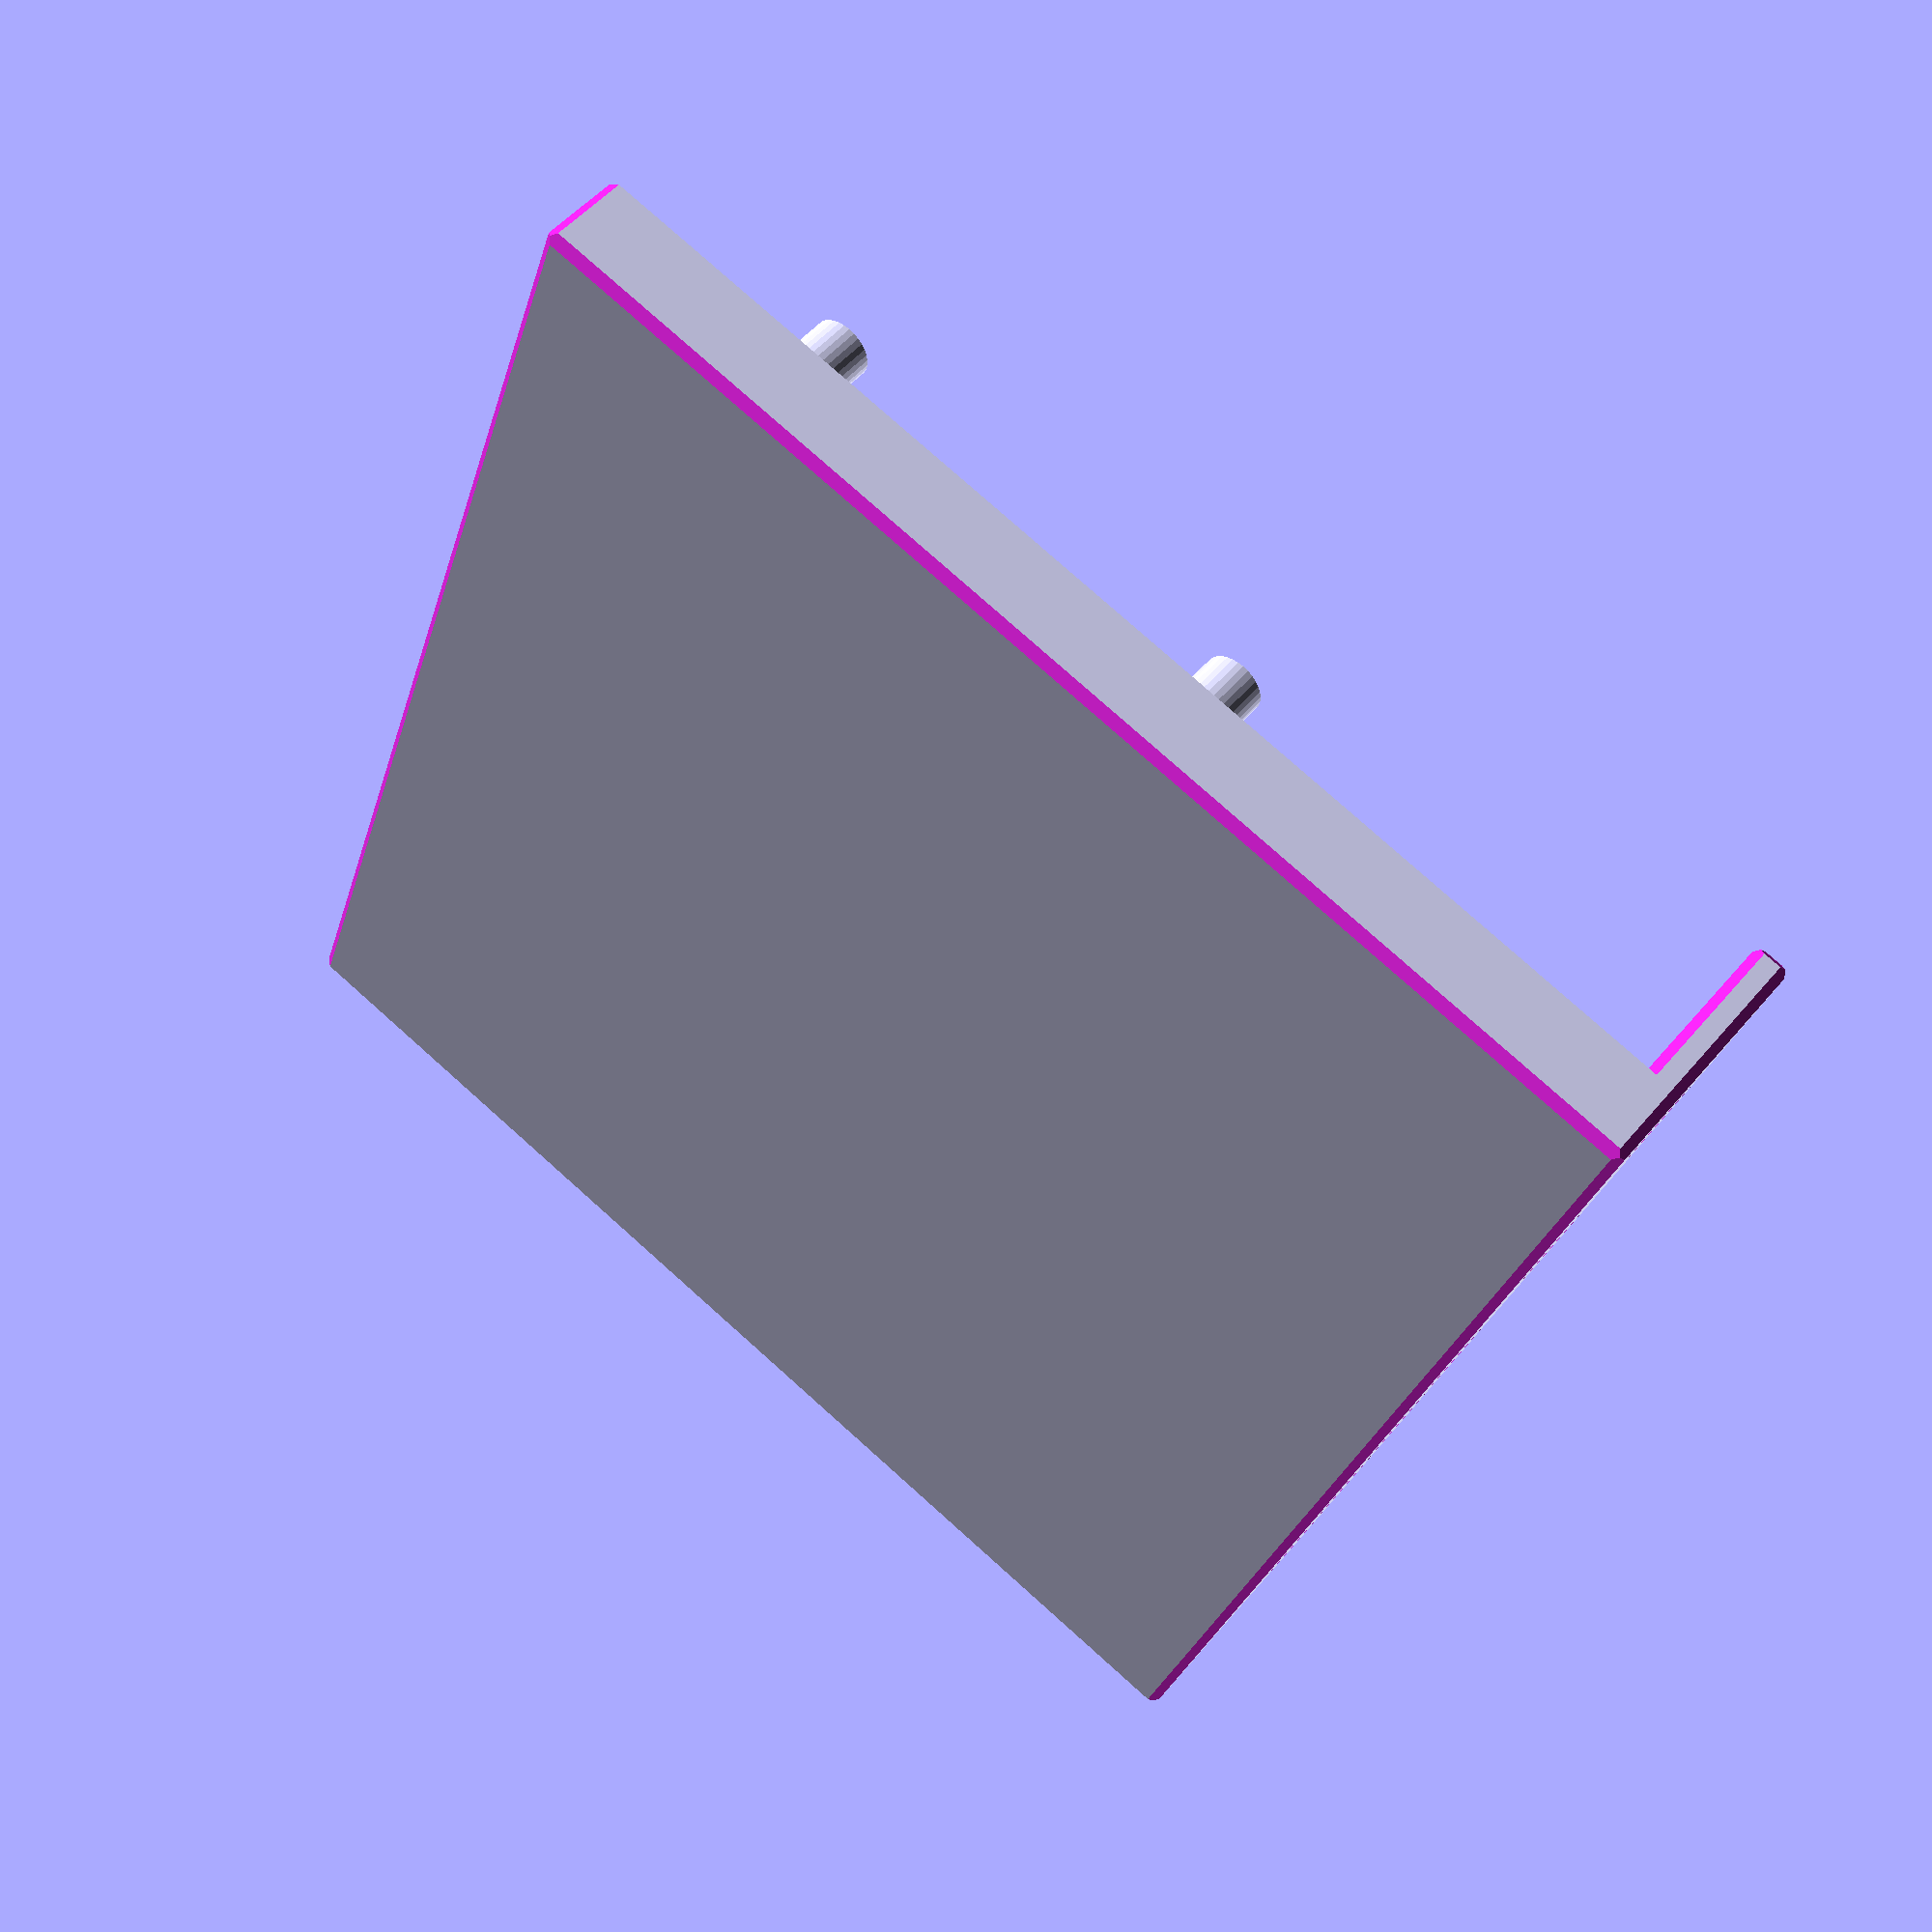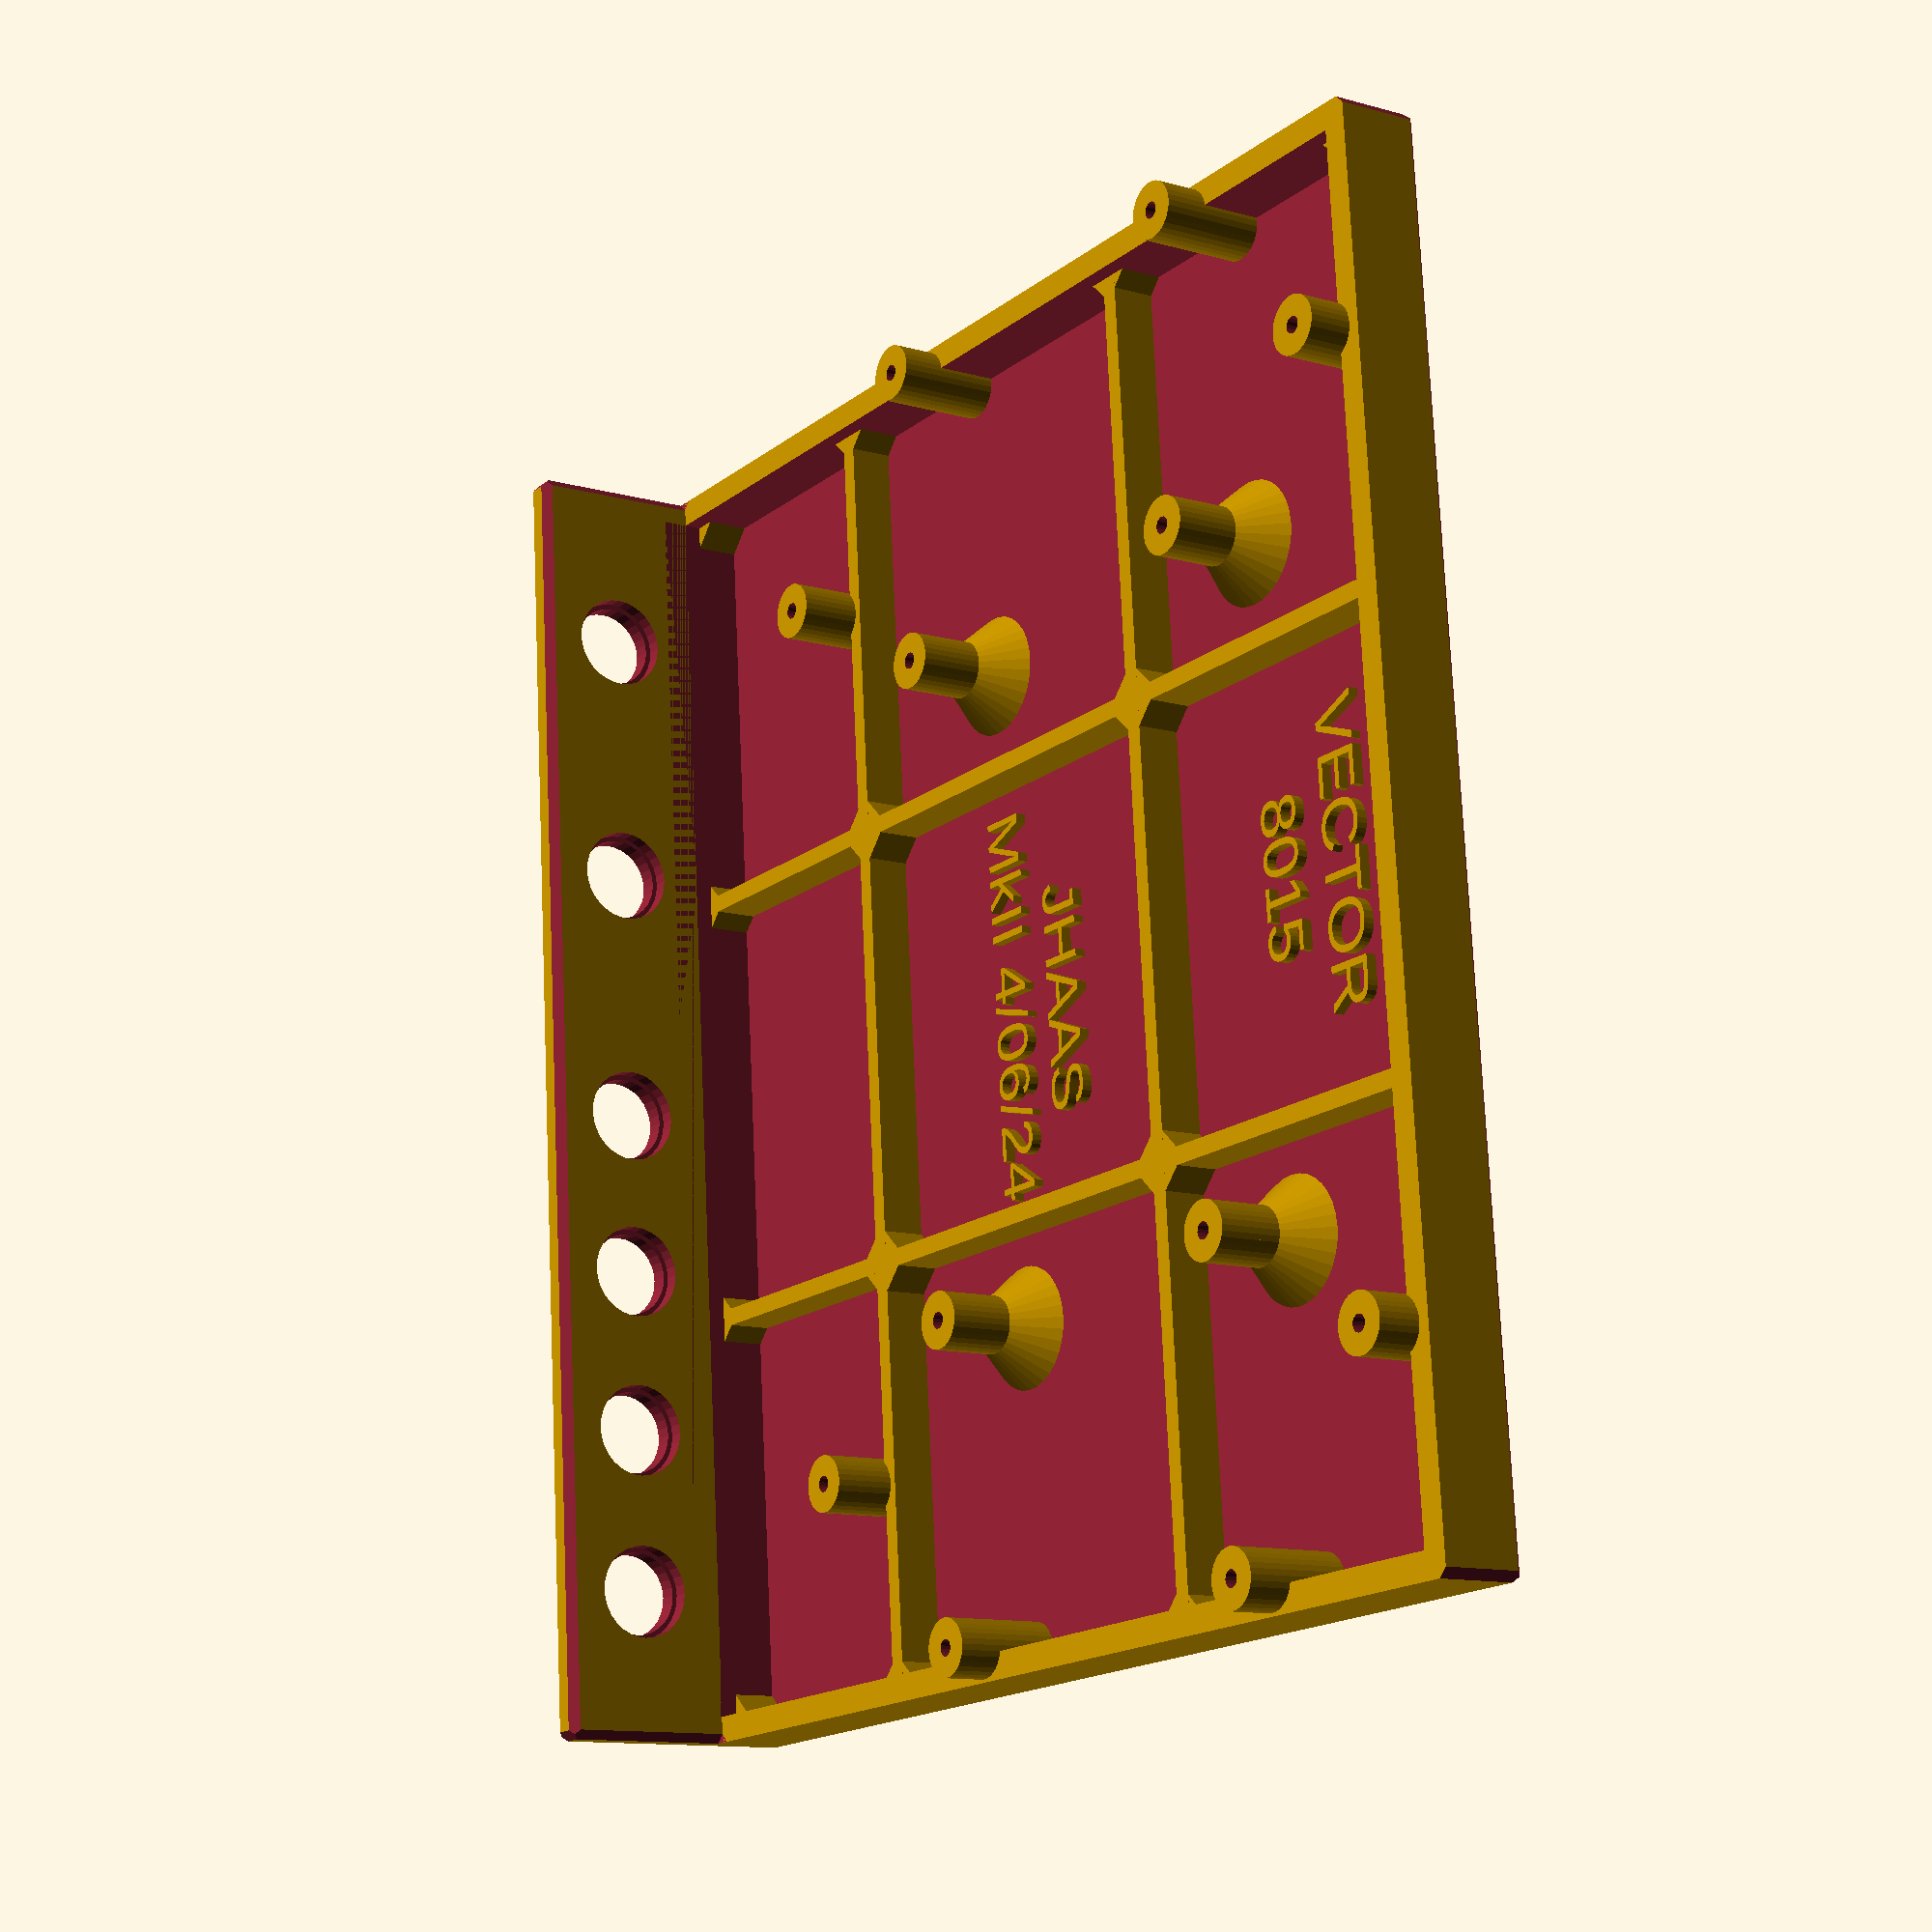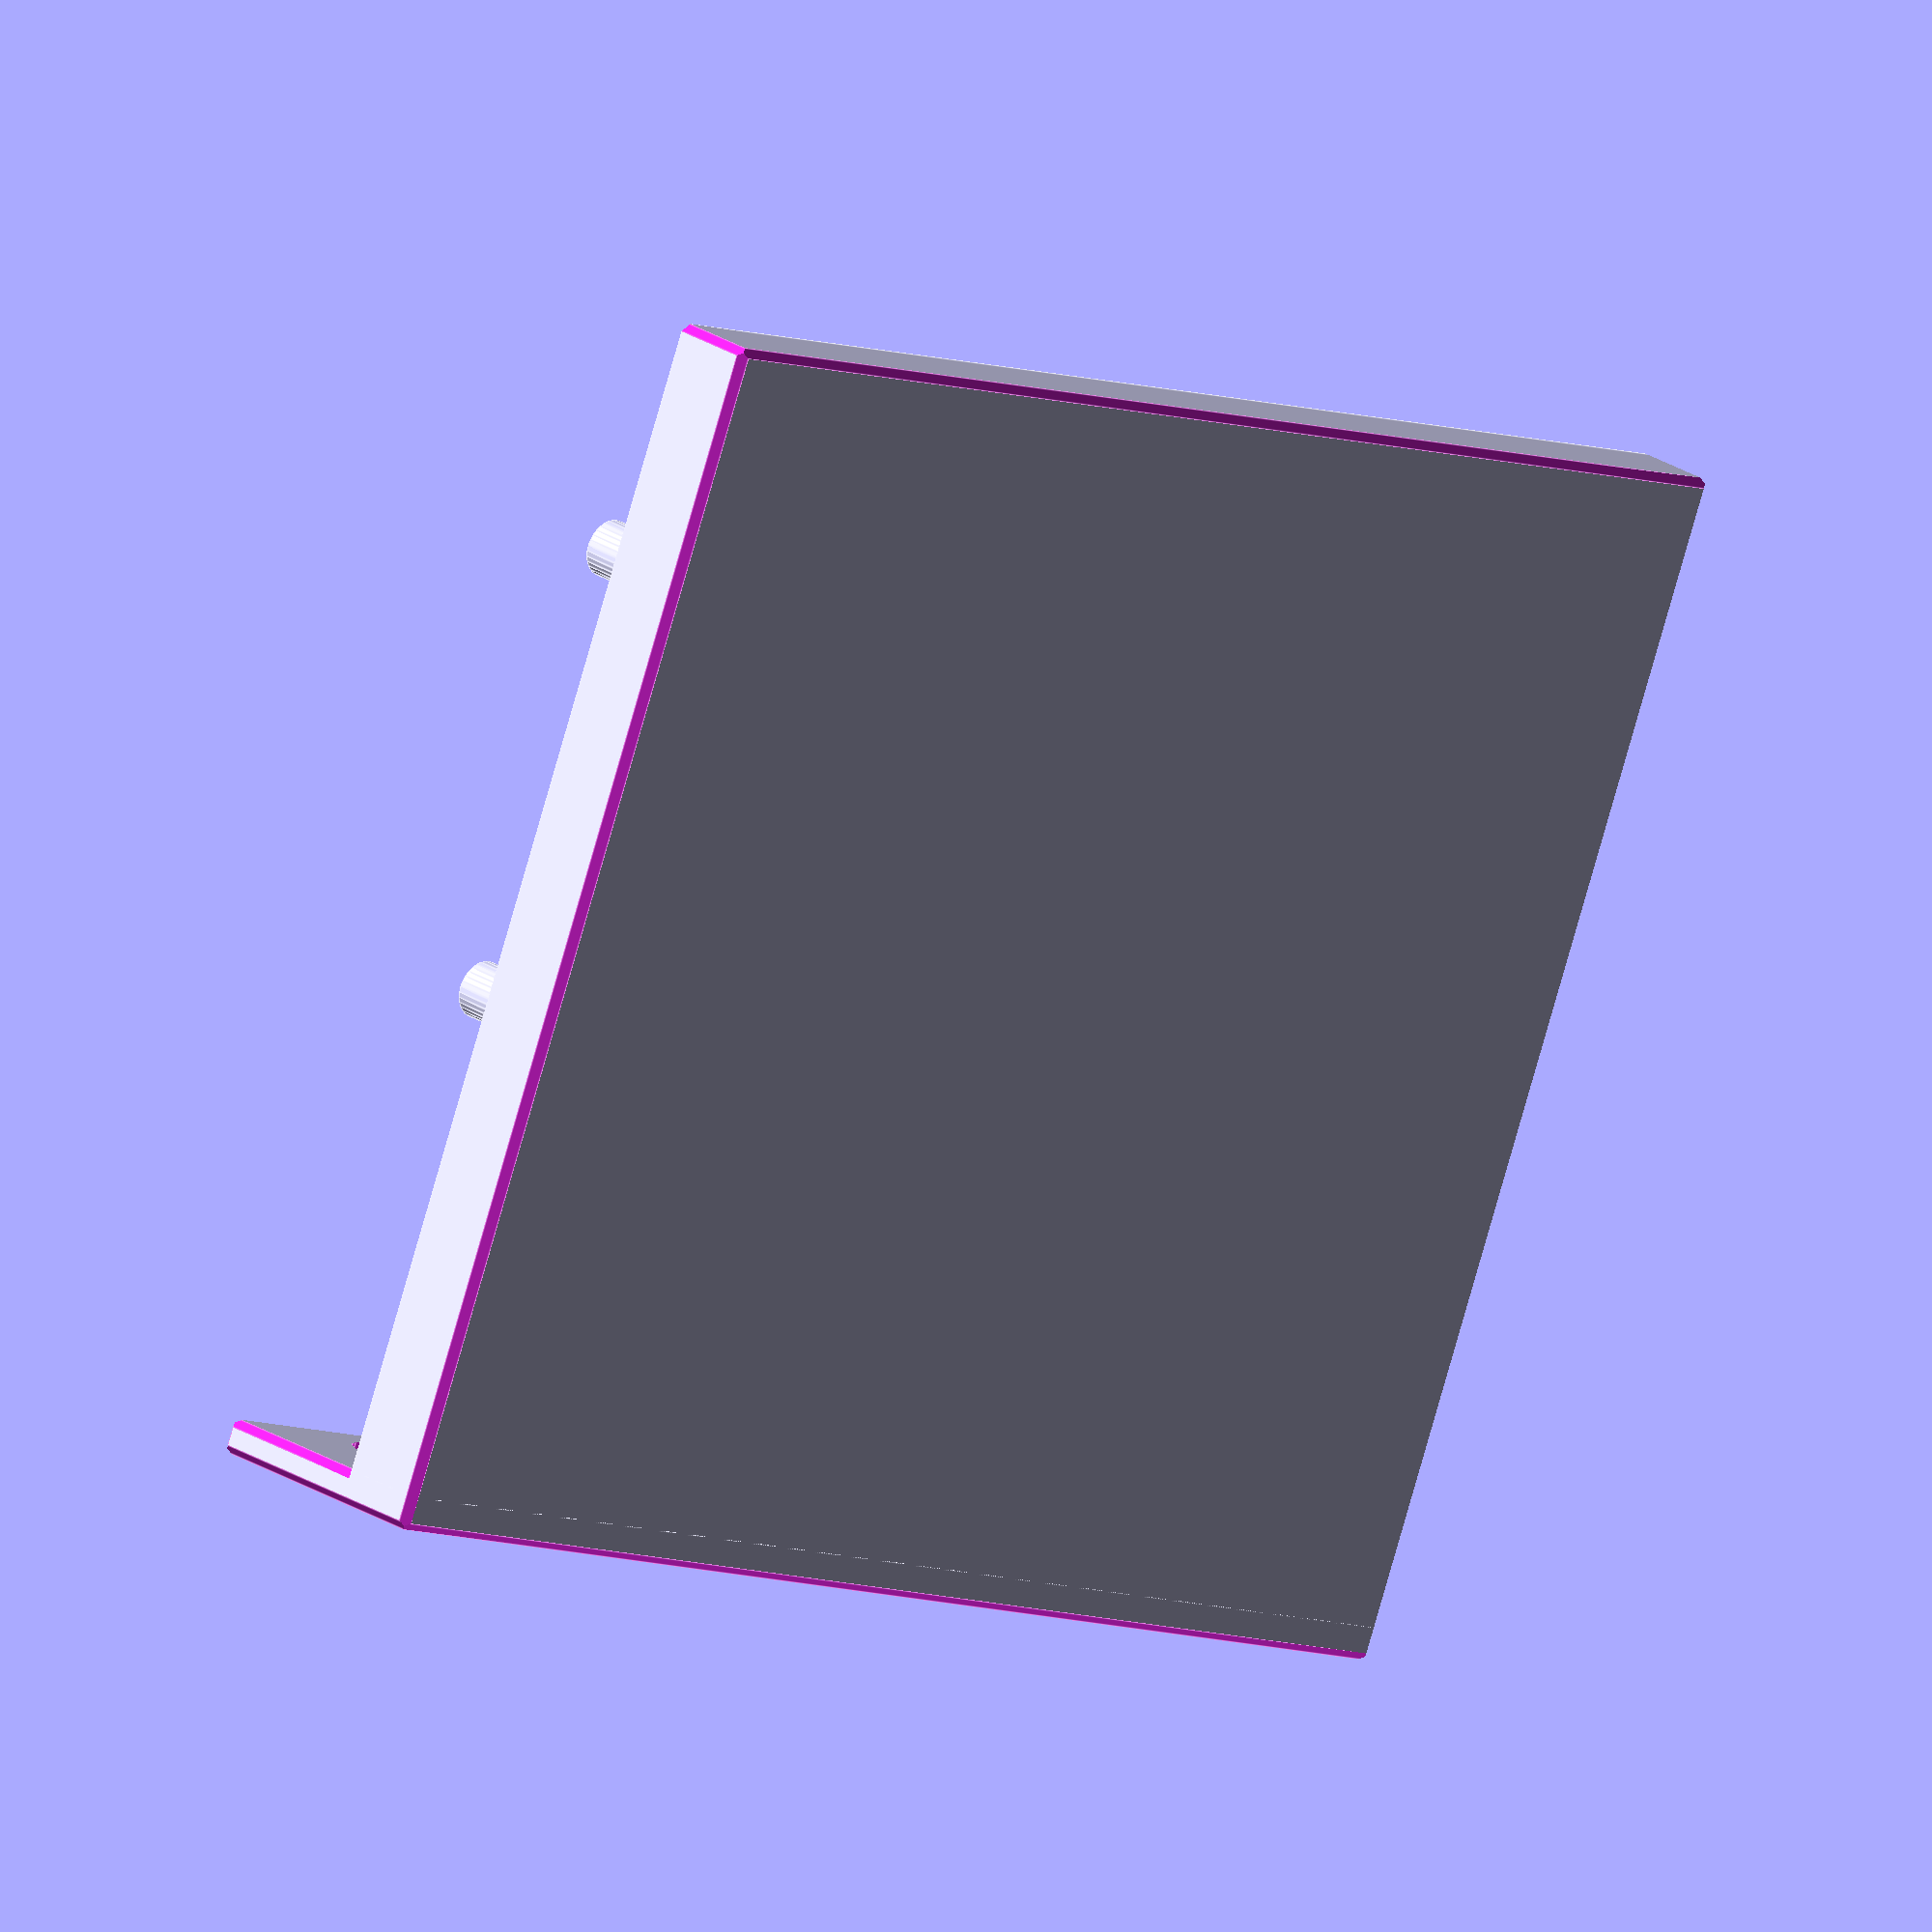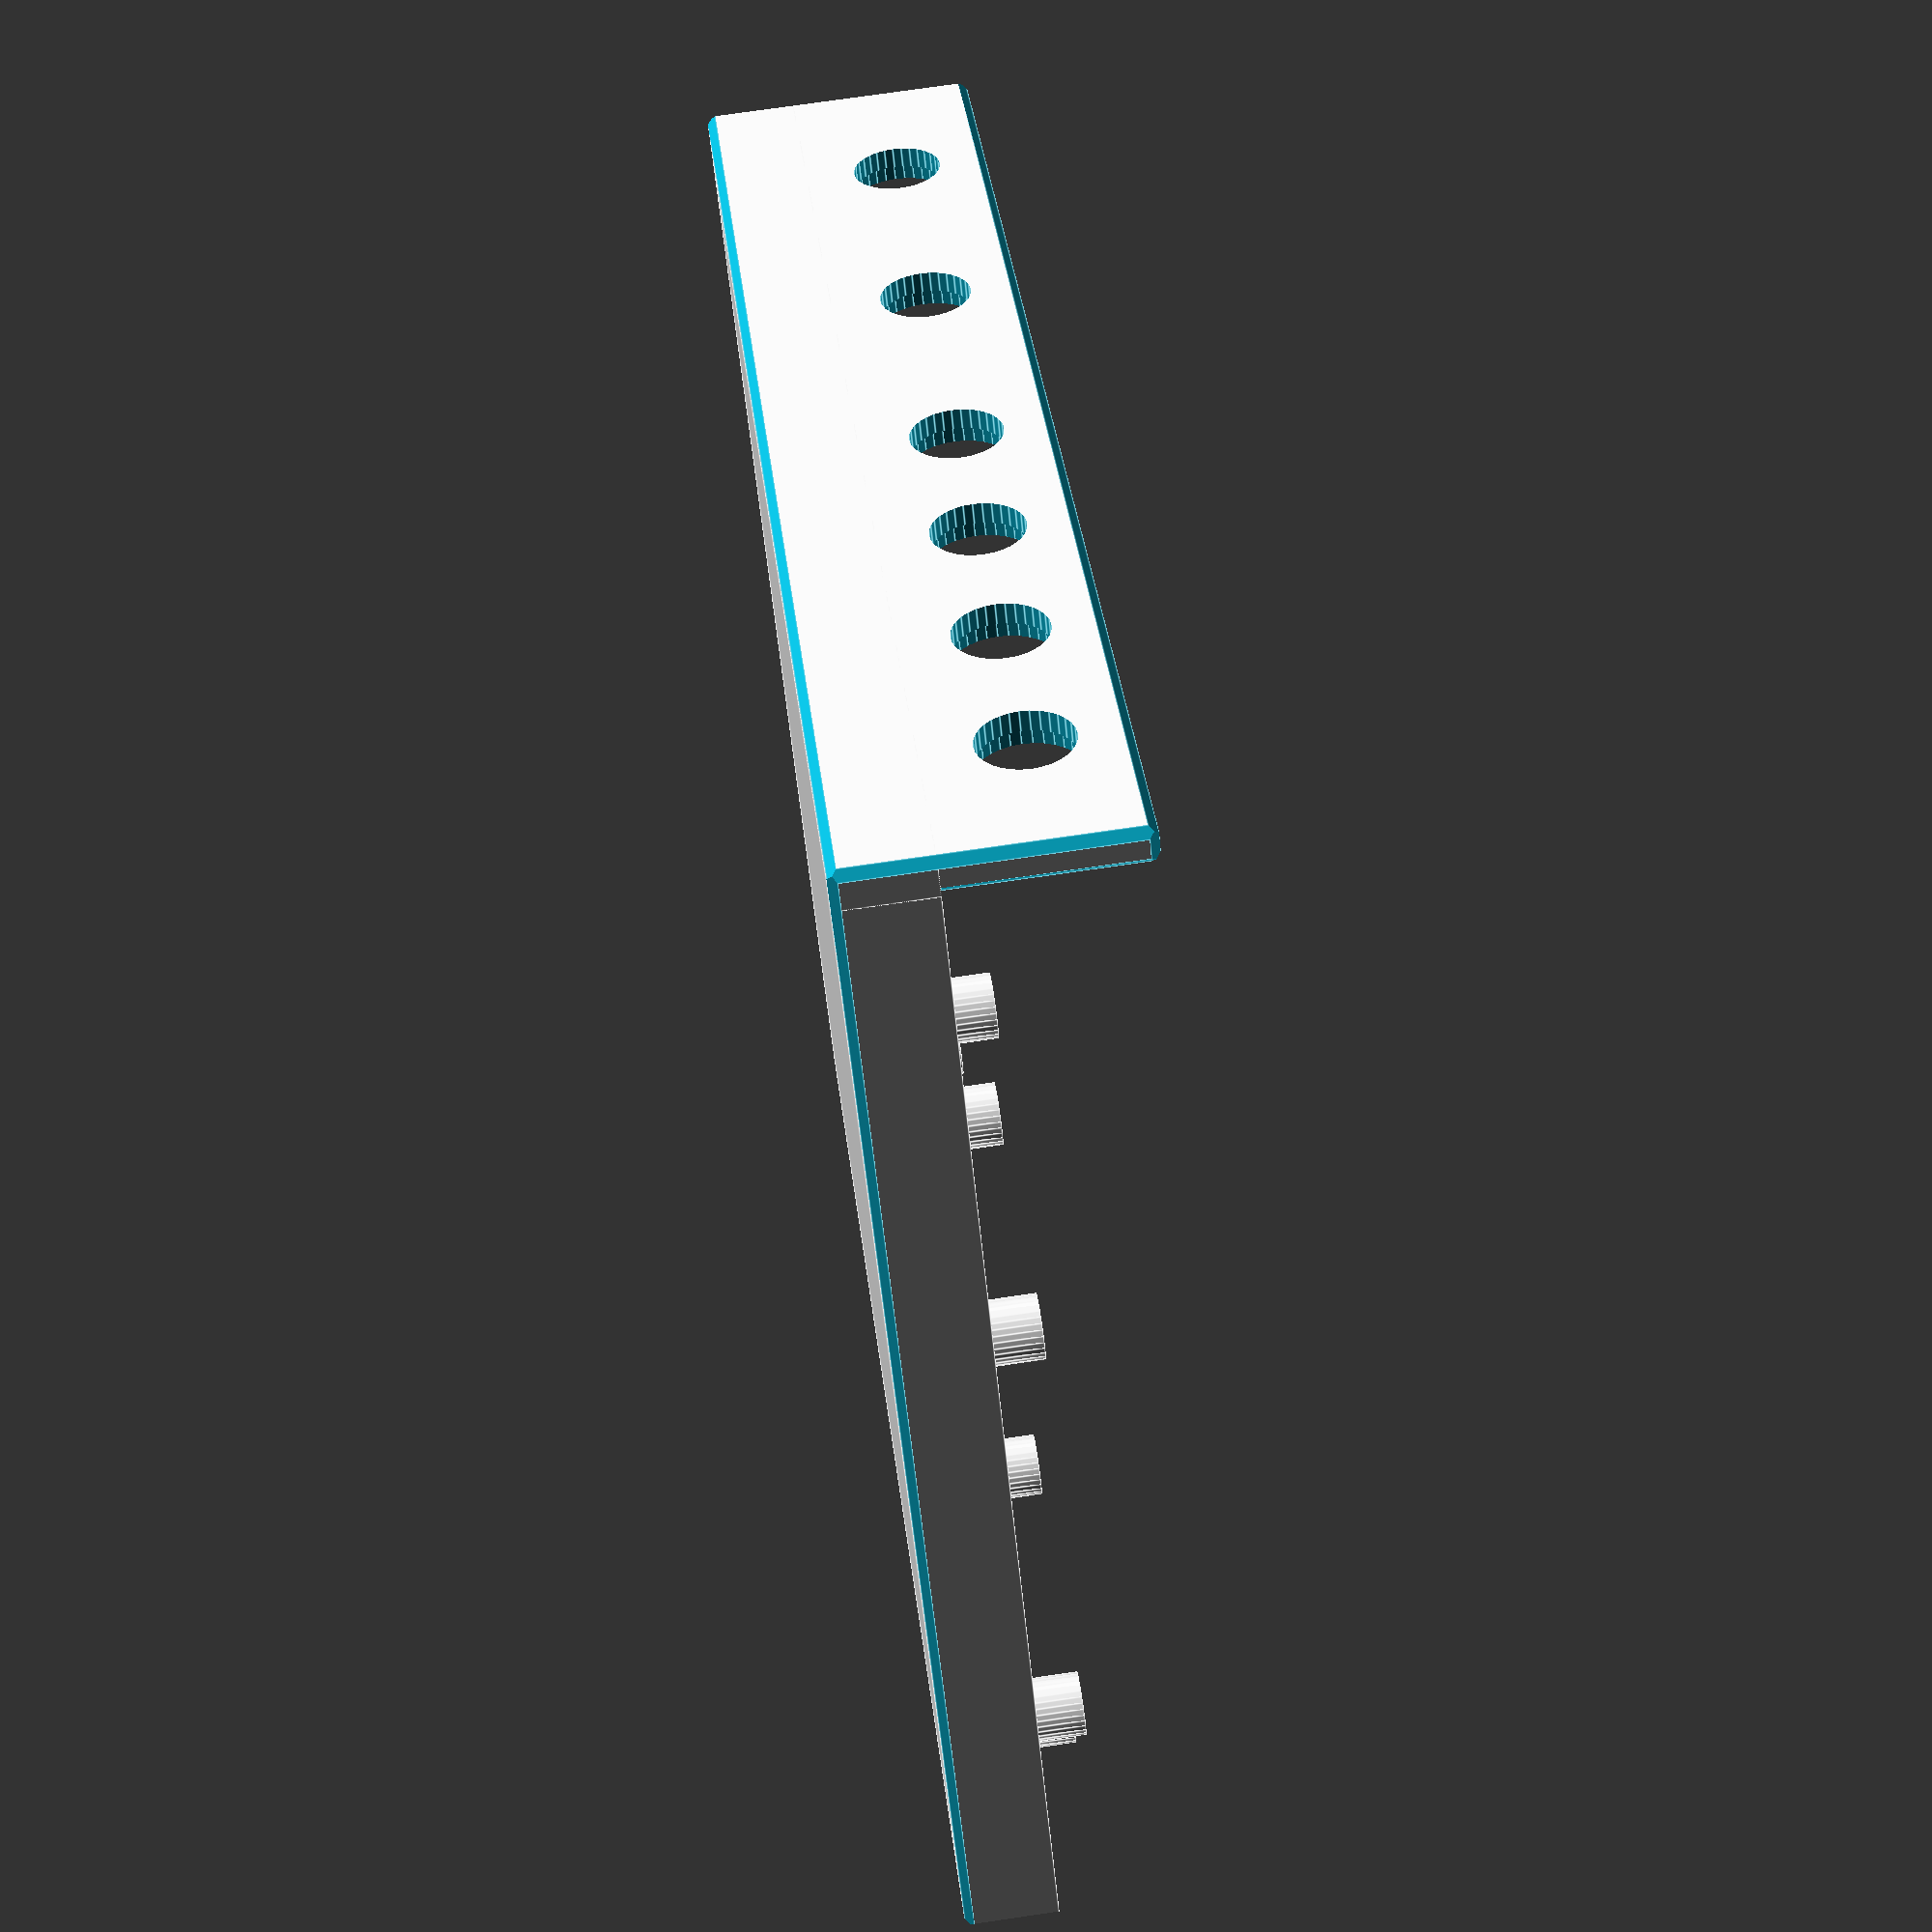
<openscad>
// OpenSCAD 2019.05
// Vector 8015 proto-board support structure
//
// Joe Haas, KE0FF, Circa Jan, 2024
// This support frame is for the Vector P/N 8015 pad-per-hole prototype PCB which is available from any distributor of
//		Vector products (such as mouser.com or digikey.com).  It provides a stable base using the 8 mounting holes
//		along the PCB periphery.  In addition, 4 optional internal support hole locations are provided if additional
//		support is desired.  A template output option is available to aid in the location and drilling of these 4 holes
//		in the Vector board (optional).  The 4 holes are modeled to fall on existing PCB pad locations, which aids in
//		drilling (or marking of the boss locations, on the bottom side of the PCB, should only unilateral support be
//		required).
//
//	Holes sized to accept banana jacks are placed on the "front panel" of the support frame to allow for the placement
//		of switches or jacks as might be required for a given application.
//
// Rev-2a, 9/13/2024
//	Updated 8015 drill-template model
//	moved main and template features into modules
//	Added flag variable to make bosses optional
//	Added comments, code cleanup
//
// Rev-2, 4/06/2024
//	Added 4 internal bosses for protoboard
//	Added corner and lattice bracing
//	Added "btip()" and "btip_wash" reducing hardware to support 1/4" front panel jacks/switches
//
// Rev-1, 09/27/23
//	Initial release
//
//----------------------------------------------------------------------------------------------------------------------
// User defined parameters.  Modify these to suit a particular application
// NOTE: All data in this file is in mm
//----------------------------------------------------------------------------------------------------------------------
// parametric variables:

pcbx = 6*25.4;
pcby = 4*25.4;
width = pcbx+2;
depth = pcby+35;
height = 10;
fpht = 30;
ght = 8;
gx = 20;
gy = gx;
gthk = 2;
wall = 3;
fpwall = 4;
cham = 1;
optboss = 1;			// set to "0" to disable optional PCB bosses, "1" to enable

////////////////////////////////////////////////////////////////////////////////
// un-comment to render each part (!! only one part at a time !!).

//template();		// PCB hole placement template
main();				// main base model
//btip();			// 1/4" reducer adapter for front-panel
//btip_wash();		// 1/4" washer companion for the reducer adapter

////////////////////////////////////////////////////////////////////////////////

///////////////////////////////////////////////////////////
// Composite (debug) plot.  Places all elements in an
//	assembly orientation if no 3D parts are enabled (above)


//
//
//**************************************************
				//****************\\
				//    modules     \\
				//    follow      \\
				//****************\\
//**************************************************

module template(){
	// hole template
	difference(){
		translate([0,0,4]) cube([pcbx,pcby,0.6]);
		pcb(pplot=1);
	}
}

module main(){
	// main case
	difference(){
		case();
		// pot/banana holes
		translate([20,20+fpwall,20]) rotate([90,0,0]) pot(diff=0);
		translate([50,20+fpwall,20]) rotate([90,0,0]) pot(diff=1);
		translate([80,20+fpwall,20]) rotate([90,0,0]) pot(diff=1);
		translate([80+(.75*25.4),20+fpwall,20]) rotate([90,0,0]) pot(diff=1);
		translate([80+(2*.75*25.4),20+fpwall,20]) rotate([90,0,0]) pot(diff=1);
		translate([80+(3*.75*25.4),20+fpwall,20]) rotate([90,0,0]) pot(diff=1);
	}
}

//
//
///////////////
// Main case

module case(){
	translate([wall-2,33,wall-.1]) pcb(option=optboss);
	// stiffeners
	translate([wall-0.01,(depth/3)-8,.01]) cube([width-(2*wall)+.1,gthk,ght]);
	translate([wall-0.01,2*depth/3,.01]) cube([width-(2*wall)+.1,gthk,ght]);

	translate([width/3,wall-.01,.01]) cube([gthk,depth-(2*wall)+.1,ght]);
	translate([2*width/3,wall-.01,.01]) cube([gthk,depth-(2*wall)+.1,ght]);
	// cross-x, 0
	translate([wall-0.01,.5*gthk,2]) rotate([0,0,45]) cube([gthk+2,gthk+2,ght-2]);
	translate([(width/3)+(gthk/2),.5*gthk,2]) rotate([0,0,45]) cube([gthk+2,gthk+2,ght-2]);
	translate([(2*width/3)+(gthk/2),.5*gthk,2]) rotate([0,0,45]) cube([gthk+2,gthk+2,ght-2]);
	translate([width-(1.5*gthk),.5*gthk,2]) rotate([0,0,45]) cube([gthk+2,gthk+2,ght-2]);
	// cross-x, 1
	translate([wall-0.01,(depth/3)-9.8,2]) rotate([0,0,45]) cube([gthk+2,gthk+2,ght-2]);
	translate([(width/3)+(gthk/2),(depth/3)-11,2]) rotate([0,0,45]) cube([gthk+4,gthk+4,ght-2]);
	translate([(2*width/3)+(gthk/2),(depth/3)-11,2]) rotate([0,0,45]) cube([gthk+4,gthk+4,ght-2]);
	translate([width-(1.5*gthk),(depth/3)-9.8,2]) rotate([0,0,45]) cube([gthk+2,gthk+2,ght-2]);
	// cross-x, 2
	translate([wall-0.01,(2*depth/3)-gthk,2]) rotate([0,0,45]) cube([gthk+2,gthk+2,ght-2]);
	translate([(width/3)+(gthk/2),(2*depth/3)-gthk-1.2,2]) rotate([0,0,45]) cube([gthk+4,gthk+4,ght-2]);
	translate([(2*width/3)+(gthk/2),(2*depth/3)-gthk-1.2,2]) rotate([0,0,45]) cube([gthk+4,gthk+4,ght-2]);
	translate([width-(1.5*gthk),(2*depth/3)-gthk,2]) rotate([0,0,45]) cube([gthk+2,gthk+2,ght-2]);
	// cross-x, 3
	translate([wall-0.01,depth-(3*gthk),2]) rotate([0,0,45]) cube([gthk+2,gthk+2,ght-2]);
	translate([(width/3)+(gthk/2),depth-(3*gthk),2]) rotate([0,0,45]) cube([gthk+2,gthk+2,ght-2]);
	translate([(2*width/3)+(gthk/2),depth-(3*gthk),2]) rotate([0,0,45]) cube([gthk+2,gthk+2,ght-2]);
	translate([width-(1.5*gthk),depth-(3*gthk),2]) rotate([0,0,45]) cube([gthk+2,gthk+2,ght-2]);

	// signature
	translate([(width/2)-17,(depth/2)+50,wall-.1]) linear_extrude(1.3) text("VECTOR", size=6);
	translate([(width/2)-9,(depth/2)+40,wall-.1]) linear_extrude(1.3) text("8015", size=6);

	translate([(width/2)-10.5,depth/2,wall-.1]) linear_extrude(1.3) text("JHAAS", size=6);
	translate([(width/2)-21,(depth/2)-10,wall-.1]) linear_extrude(1.3) text("MkII 4/06/24", size=6);
	// hogouts
	difference(){
		union(){
			cube([width,depth,height]);
			cube([width,fpwall,fpht]);
		}
		// main hog-out
		translate([wall,fpwall,wall]) cube([width-(2*wall),depth-(fpwall+wall),height]);
		// side chams
		translate([-cham,-.01,-.01]) rotate([0,45,0]) cube([sqrt(2)*cham,depth+10,sqrt(2)*cham]);
		translate([width-cham,-.01,-.01]) rotate([0,45,0]) cube([sqrt(2)*cham,depth+10,sqrt(2)*cham]);
		translate([-cham,-.01,fpht-.01]) rotate([0,45,0]) cube([sqrt(2)*cham,depth+10,sqrt(2)*cham]);
		translate([width-cham,-.01,fpht-.01]) rotate([0,45,0]) cube([sqrt(2)*cham,depth+10,sqrt(2)*cham]);
		// F/B chams
		translate([-cham,-.01,-cham]) rotate([45,0,0]) cube([width+10,sqrt(2)*cham,sqrt(2)*cham]);
		translate([-cham,-.01,fpht-cham]) rotate([45,0,0]) cube([width+10,sqrt(2)*cham,sqrt(2)*cham]);
		translate([-cham,fpwall-.01,fpht-cham]) rotate([45,0,0]) cube([width+10,sqrt(2)*cham,sqrt(2)*cham]);
		translate([-cham,depth,-cham]) rotate([45,0,0]) cube([width+10,sqrt(2)*cham,sqrt(2)*cham]);
		// vertical chams
		translate([0,0,0]) rotate([0,0,45]) cube([sqrt(2)*cham,sqrt(2)*cham,3*fpht], center=true);
		translate([width,0,0]) rotate([0,0,45]) cube([sqrt(2)*cham,sqrt(2)*cham,3*fpht], center=true);
		translate([0,depth,0]) rotate([0,0,45]) cube([sqrt(2)*cham,sqrt(2)*cham,3*fpht], center=true);
		translate([width,depth,0]) rotate([0,0,45]) cube([sqrt(2)*cham,sqrt(2)*cham,3*fpht], center=true);
		translate([0,fpwall,fpht+height]) rotate([0,0,45]) cube([sqrt(2)*cham,sqrt(2)*cham,2*fpht], center=true);
		translate([width,fpwall,fpht+height]) rotate([0,0,45]) cube([sqrt(2)*cham,sqrt(2)*cham,2*fpht], center=true);
	}
}

////////////
// PCB model -- Vector P/N: 8015
h1x = 2.4;
h1y = 25.4;
h2x = h1x;
h2y = h1y+51;
h3x = h1x+147.4;
h3y = h1y;
h4x = h3x;
h4y = h2y;

h5x = 24.2;
h5y = 2.4;
h6x = h5x;
h6y = h5y+96.6;
h7x = h5x+104.1;
h7y = 2.4;
h8x = h7x;
h8y = h7y+96.6;

bossdia = 6.5;
screwdia = 1.5+.4;

module pcb(board=false, bht=10, pplot=0, option=1){
	if(board){
		translate([0,0,bht]) difference(){
			cube([pcbx,pcby,1.6]);
			translate([h1x,h1y,0]) cylinder(r=2.4/2, h = 5, center=true, $fn=16);
			translate([h2x,h2y,0]) cylinder(r=2.4/2, h = 5, center=true, $fn=16);
			translate([h3x,h3y,0]) cylinder(r=2.4/2, h = 5, center=true, $fn=16);
			translate([h4x,h4y,0]) cylinder(r=2.4/2, h = 5, center=true, $fn=16);
	
			translate([h5x,h5y,0]) cylinder(r=2.4/2, h = 5, center=true, $fn=16);
			translate([h6x,h6y,0]) cylinder(r=2.4/2, h = 5, center=true, $fn=16);
			translate([h7x,h7y,0]) cylinder(r=2.4/2, h = 5, center=true, $fn=16);
			translate([h8x,h8y,0]) cylinder(r=2.4/2, h = 5, center=true, $fn=16);
			}
	}
	translate([h1x,h1y,0]) boss(pilot=pplot);
	translate([h2x,h2y,0]) boss(pilot=pplot);
	translate([h3x,h3y,0]) boss(pilot=pplot);
	translate([h4x,h4y,0]) boss(pilot=pplot);

	translate([h5x,h5y,0]) boss(pilot=pplot);
	translate([h6x,h6y,0]) boss(pilot=pplot);
	translate([h7x,h7y,0]) boss(pilot=pplot);
	translate([h8x,h8y,0]) boss(pilot=pplot);

	if(option==1){
		// opt bosses
		translate([h1x+35.6,h1y+(.1*25.4/2),0]) boss(skirt=1,pilot=pplot);
		translate([h2x+35.6,h2y-(.1*25.4/2),0]) boss(skirt=1,pilot=pplot);
		translate([h3x-35.6,h1y+(.1*25.4/2),0]) boss(skirt=1,pilot=pplot);
		translate([h4x-35.6,h2y-(.1*25.4/2),0]) boss(skirt=1,pilot=pplot);
	}
}


////////////
// mtg boss
module boss(bbht=12, skirt=0, pilot=0){
	if(pilot==1){
		cylinder(r=screwdia, h = 3*bbht, center=true, $fn=16);
	}else{
		difference(){
			union(){
				cylinder(r=bossdia/2, h = bbht, $fn=32);
				if(skirt){
					cylinder(r1=7, r2=3, h=5, $fn=32);
				}
			}
			cylinder(r=screwdia/2, h = 3*bbht, center=true, $fn=16);
		}
	}
}

////////////
// 10T pot
module pot(diff=false){
	if(diff){
		cylinder(r=10.8/2, h=2+19.8, $fn=32);
		cylinder(r=9.7/2, h=20+19.8, $fn=32);
	}else{
		cylinder(r=10.8/2, h=2+19.8, $fn=32);
		cylinder(r=9.6/2, h=7.3+19.8, $fn=32);
		cylinder(r=6.3/2, h=19+19.8, $fn=32);
		cylinder(r=22.2/2, h=19.8, $fn=64);
	}
}


////////////
// banana/tip jack adapter

module btip(){
	difference(){
		union(){
			cylinder(r=(9.7/2)-.1, h=fpwall+1, $fn=32);
			cylinder(r=15/2, h=1.5, $fn=64);
		}
		translate([0,0,-.1]) cylinder(r=(6.4/2)+.1, h=fpwall+10, $fn=16);
	}
}

////////////
// banana/tip jack washer

module btip_wash(){
	difference(){
		union(){
			cylinder(r=15/2, h=1.5, $fn=64);
		}
		translate([0,0,-.1]) cylinder(r=(6.4/2)+.1, h=fpwall+10, $fn=16);
	}
}

/////////////////////////////////////
// generic countersink

module cs(screw=4){
	if(screw == 2){
		translate([0,0,.6]) cylinder(r1=4.57/2, r2=2.18/2, h=1.5, $fn=32, center = true);	// #2 countersinks
	}else{
		translate([0,0,.78]) cylinder(r1=6.02/2, r2=2.84/2, h=2, $fn=32, center = true);	// #4 countersinks
	}
}

/////////////////////
// generic pilot hole

module pilot(diameter=2){
  union(){
	rotate([90,0,0]) cylinder(d=diameter, h=10, $fn=32, center=true);
  }
}

/////////////////////////
// debug artifacts
//
// X-rulers
//#translate([-.69,0,0]) cube([0.01,30,50]);	// ruler
//#translate([175.41,0,0]) cube([0.01,30,50]);	// inside main void ruler 1
//#translate([1.67,0,0]) cube([0.01,30,50]);	// inside main void ruler 2
//#translate([175.34,0,0]) cube([0.01,30,50]);	// outside shroud ruler 2
// Y-rulers
//#translate([0,23.81,0]) cube([180,0.01,50]);	// ruler
//#translate([0,22.36 ,0]) cube([180,0.01,50]);	// ruler
// Z-rulers
//#translate([0,0,0]) cube([10,40,.01]);	// ruler
//#translate([0,0,2.04]) cube([9,40,.01]);	// ruler

// EOF

</openscad>
<views>
elev=130.0 azim=251.4 roll=321.9 proj=p view=wireframe
elev=191.8 azim=265.5 roll=124.1 proj=p view=wireframe
elev=156.6 azim=158.2 roll=42.1 proj=o view=edges
elev=284.9 azim=219.1 roll=261.7 proj=p view=edges
</views>
